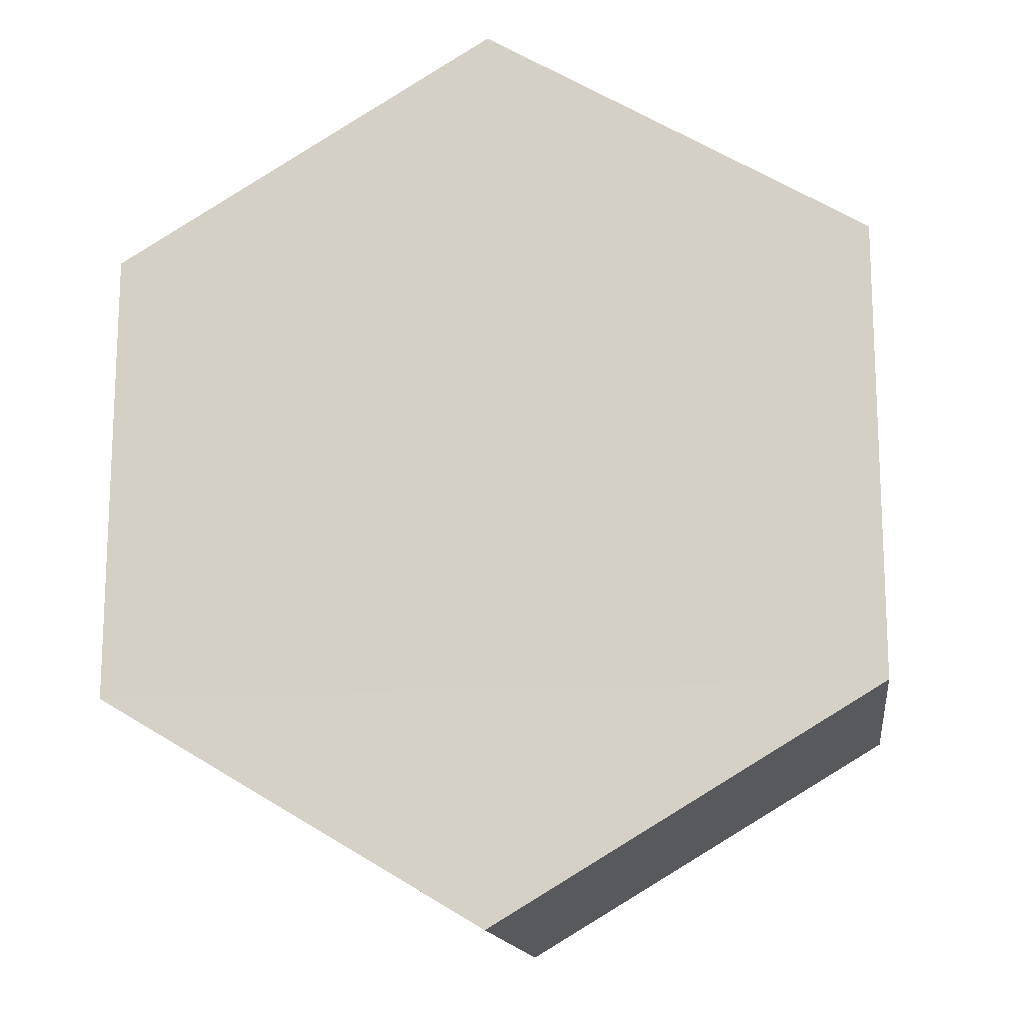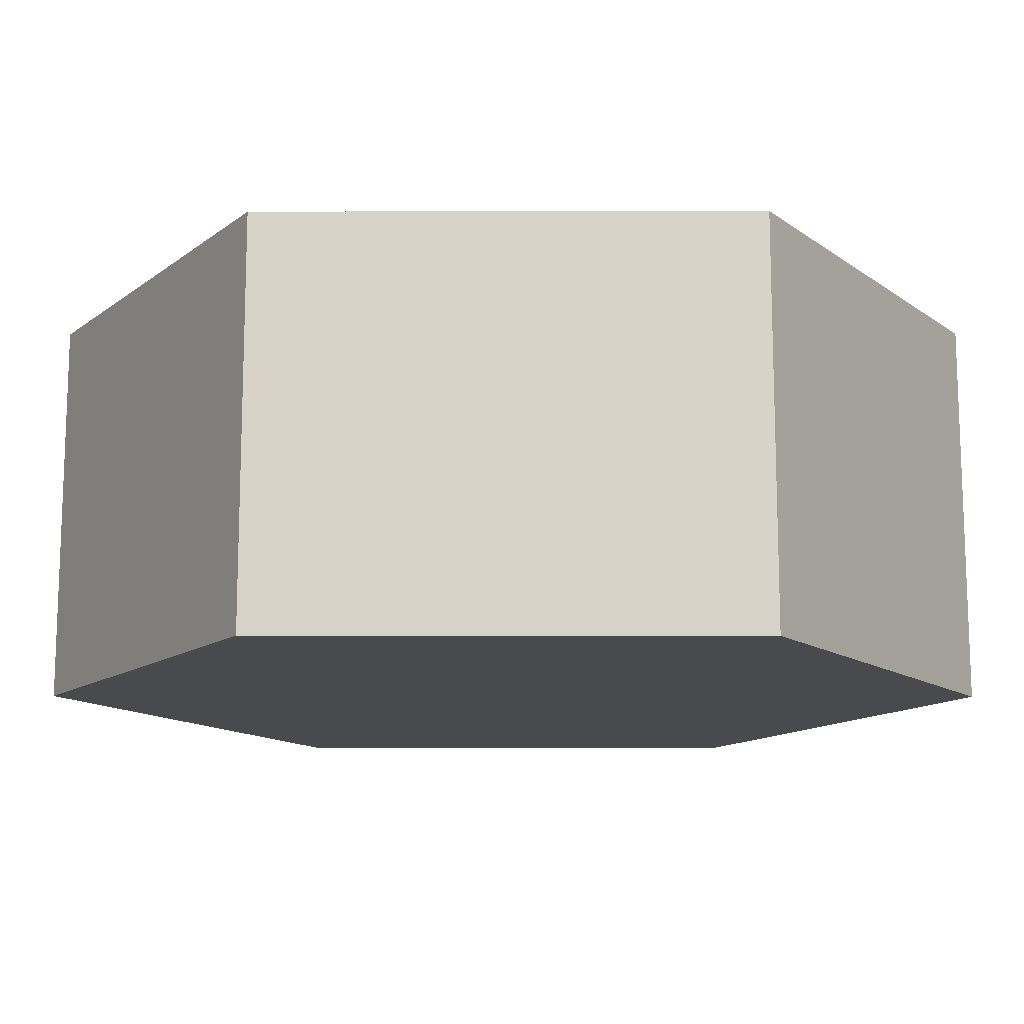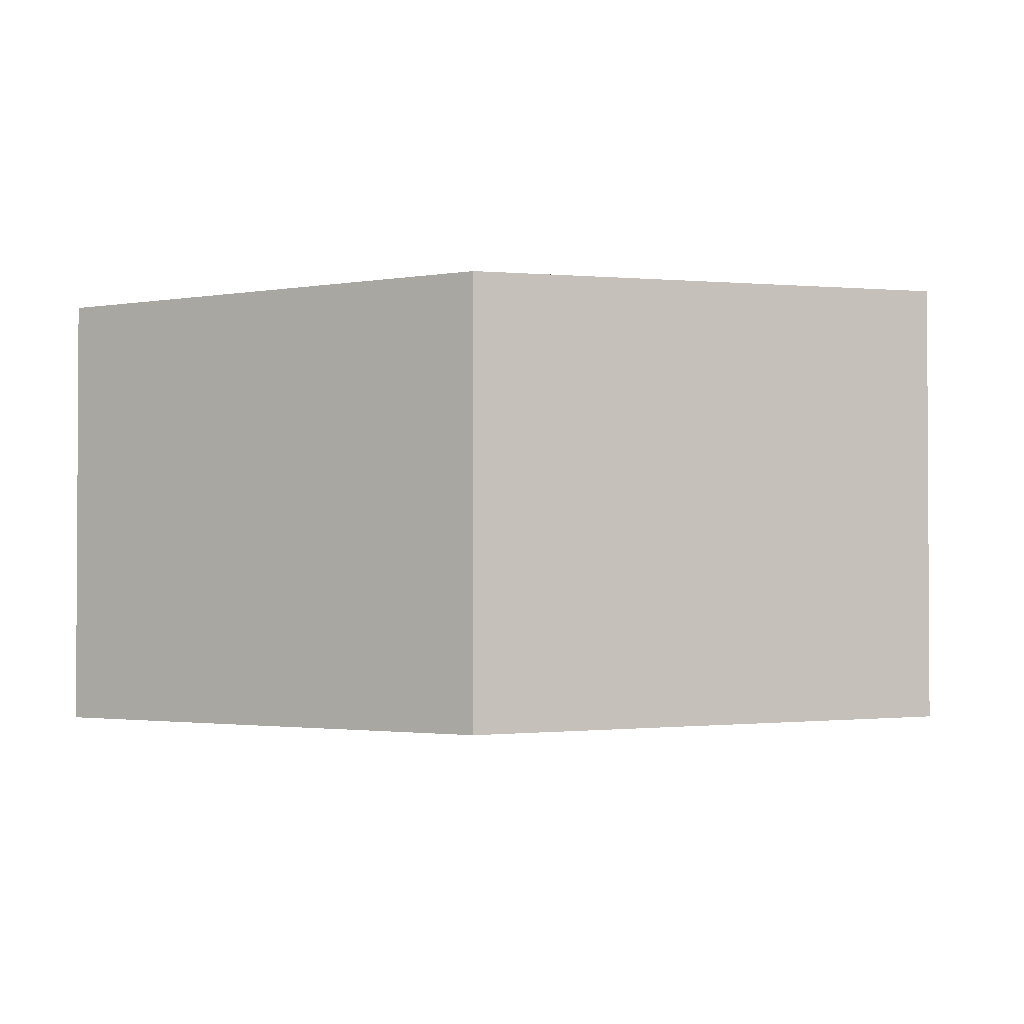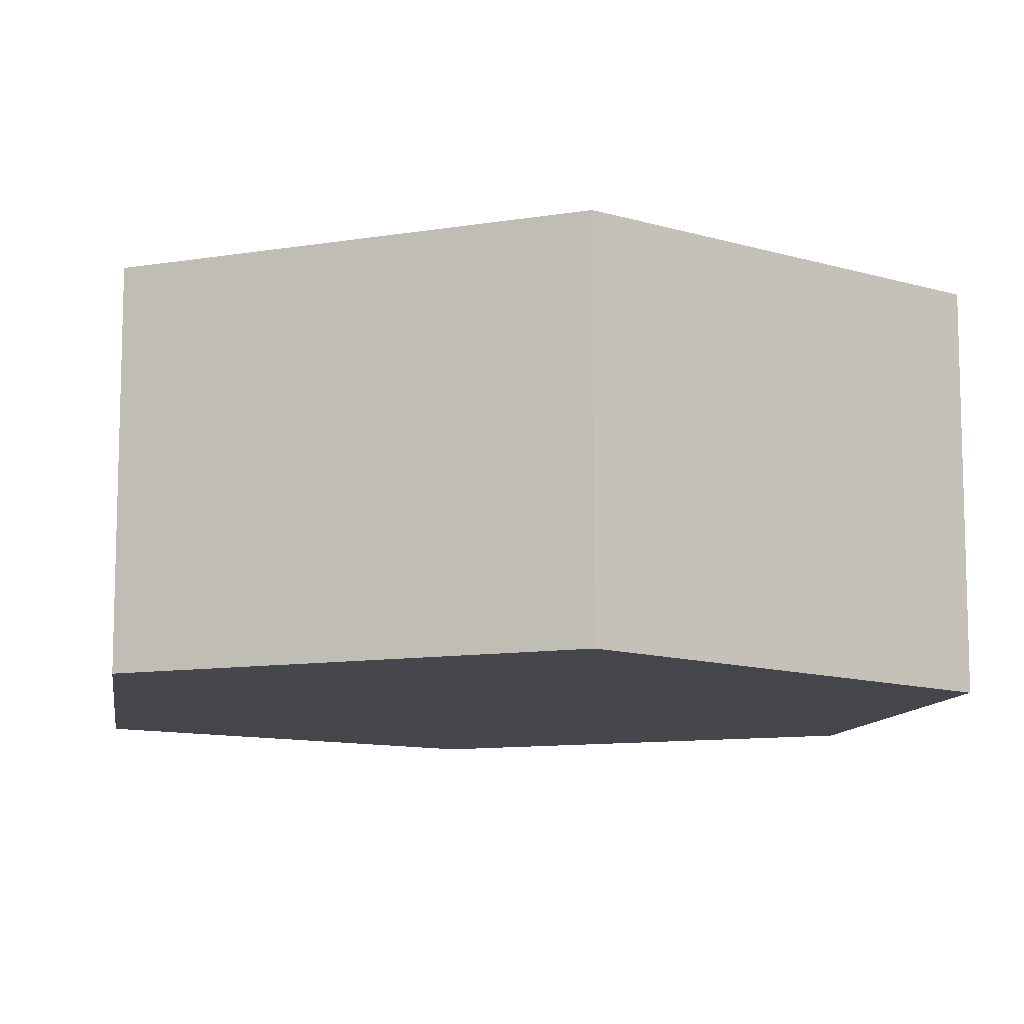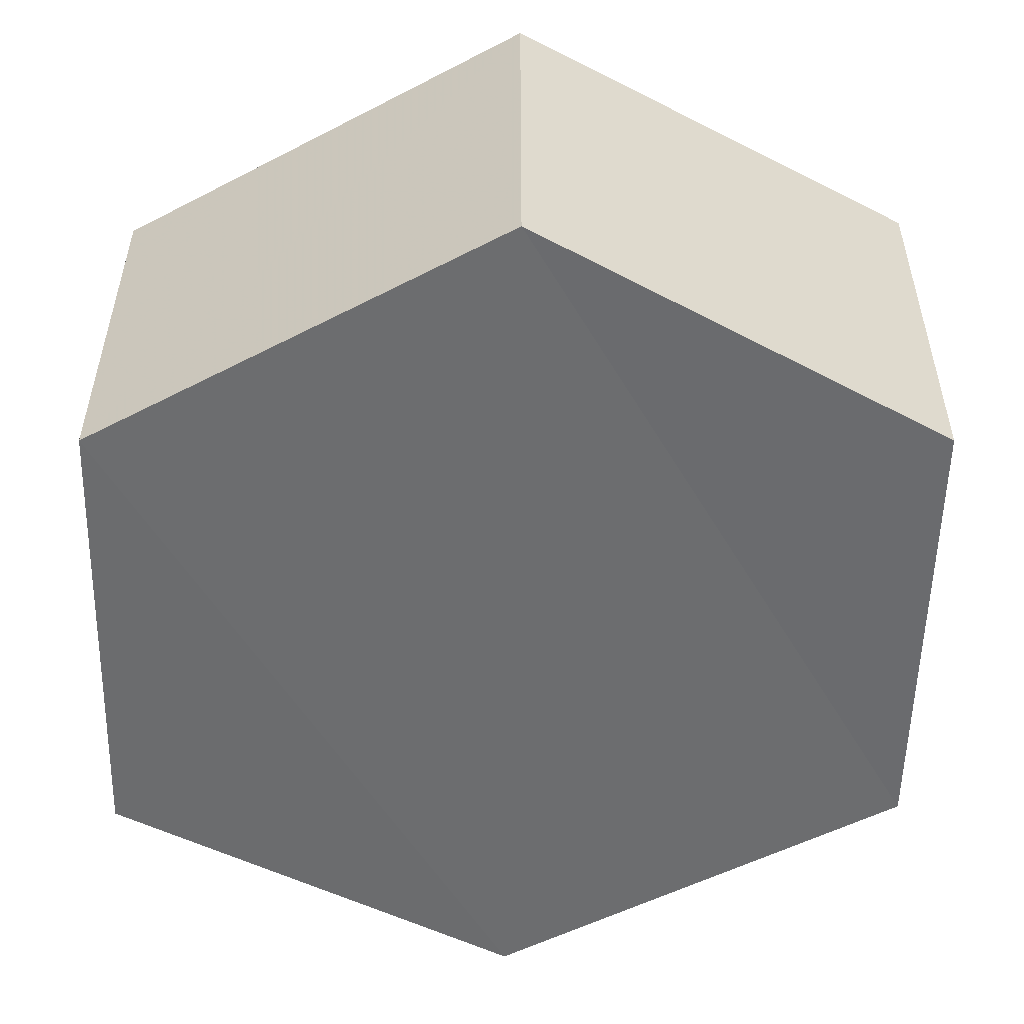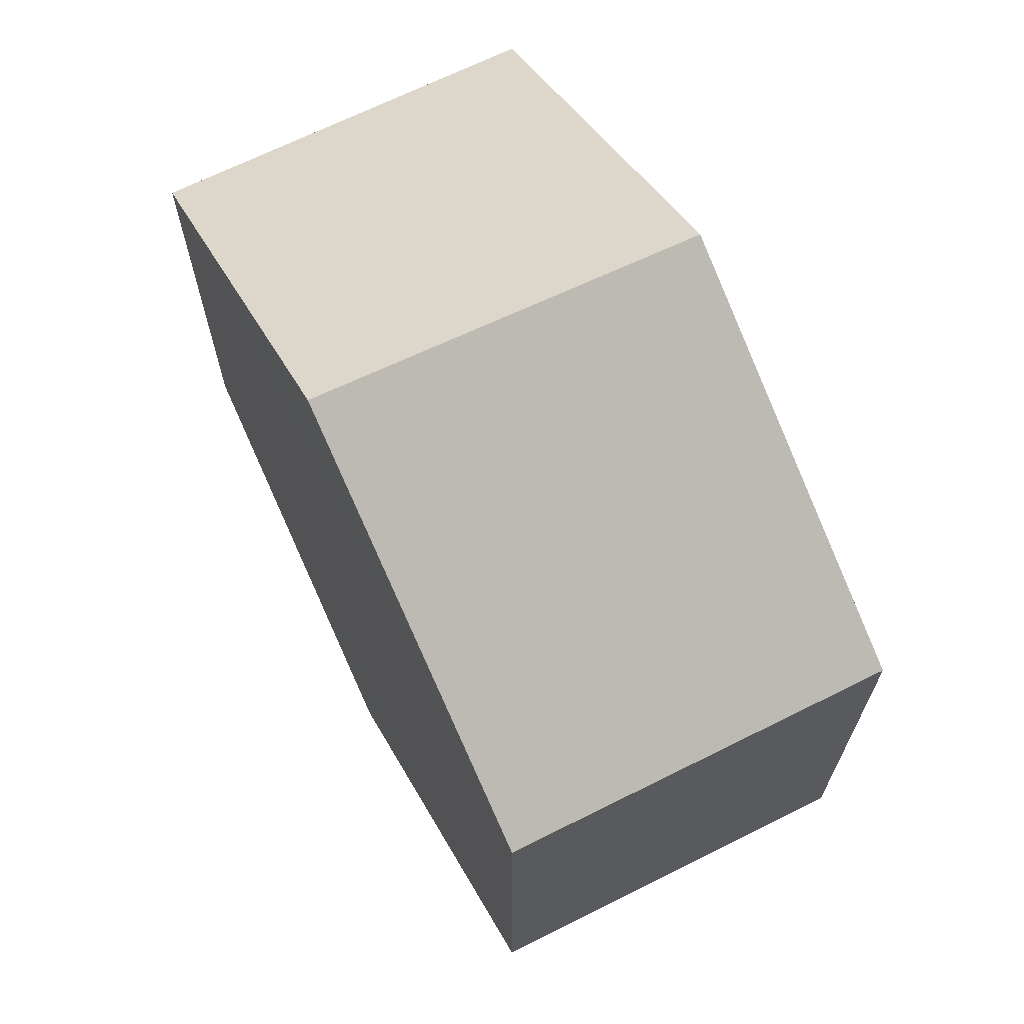
<metadata>
{"format":"obj","ext":"obj","renderer":"f3d","projection":"perspective","resolution":1024,"background":"white","views":[{"elev":-15.2,"azim":7.8,"up":"+Z"},{"elev":-12.9,"azim":90.5,"up":"+Y"},{"elev":-2.2,"azim":-54.8,"up":"+Y"},{"elev":-10.5,"azim":112.0,"up":"+Y"},{"elev":-53.6,"azim":119.6,"up":"+Y"},{"elev":67.8,"azim":-116.5,"up":"+Z"}]}
</metadata>
<code>
o 9445
v 2223 1883 21.3
v 2223 1883 21.29
v 2223 1883 21.3
v 2223 1883 21.29
v 2223 1883 21.28
v 2223 1883 21.28
v 2223 1883 21.29
v 2223 1883 21.29
v 2223 1883 21.28
v 2223 1883 21.3
v 2223 1883 21.29
v 2223 1883 21.29
v 2223 1883 21.3
v 2223 1883 21.31
v 2223 1883 21.3
v 2223 1883 21.31
v 2223 1883 21.3
v 2223 1883 21.31
v 2223 1883 21.29
v 2223 1883 21.3
v 2223 1883 21.29
v 2223 1883 21.28
v 2223 1883 21.28
v 2223 1883 21.29
v 2223 1883 21.28
v 2223 1883 21.3
v 2223 1883 21.31
v 2223 1883 21.3
v 2223 1883 21.31
v 2223 1883 21.3
v 2223 1883 21.31
v 2223 1883 21.29
f 1 2 3
f 4 2 5
f 6 7 4
f 8 9 6
f 7 10 11
f 12 11 10
f 13 10 14
f 8 15 13
f 16 1 13
f 17 18 16
f 15 19 20
f 21 19 22
f 23 12 21
f 24 25 23
f 24 1 26
f 27 15 26
f 28 29 27
f 26 30 31
f 12 30 32
f 7 32 30

</code>
